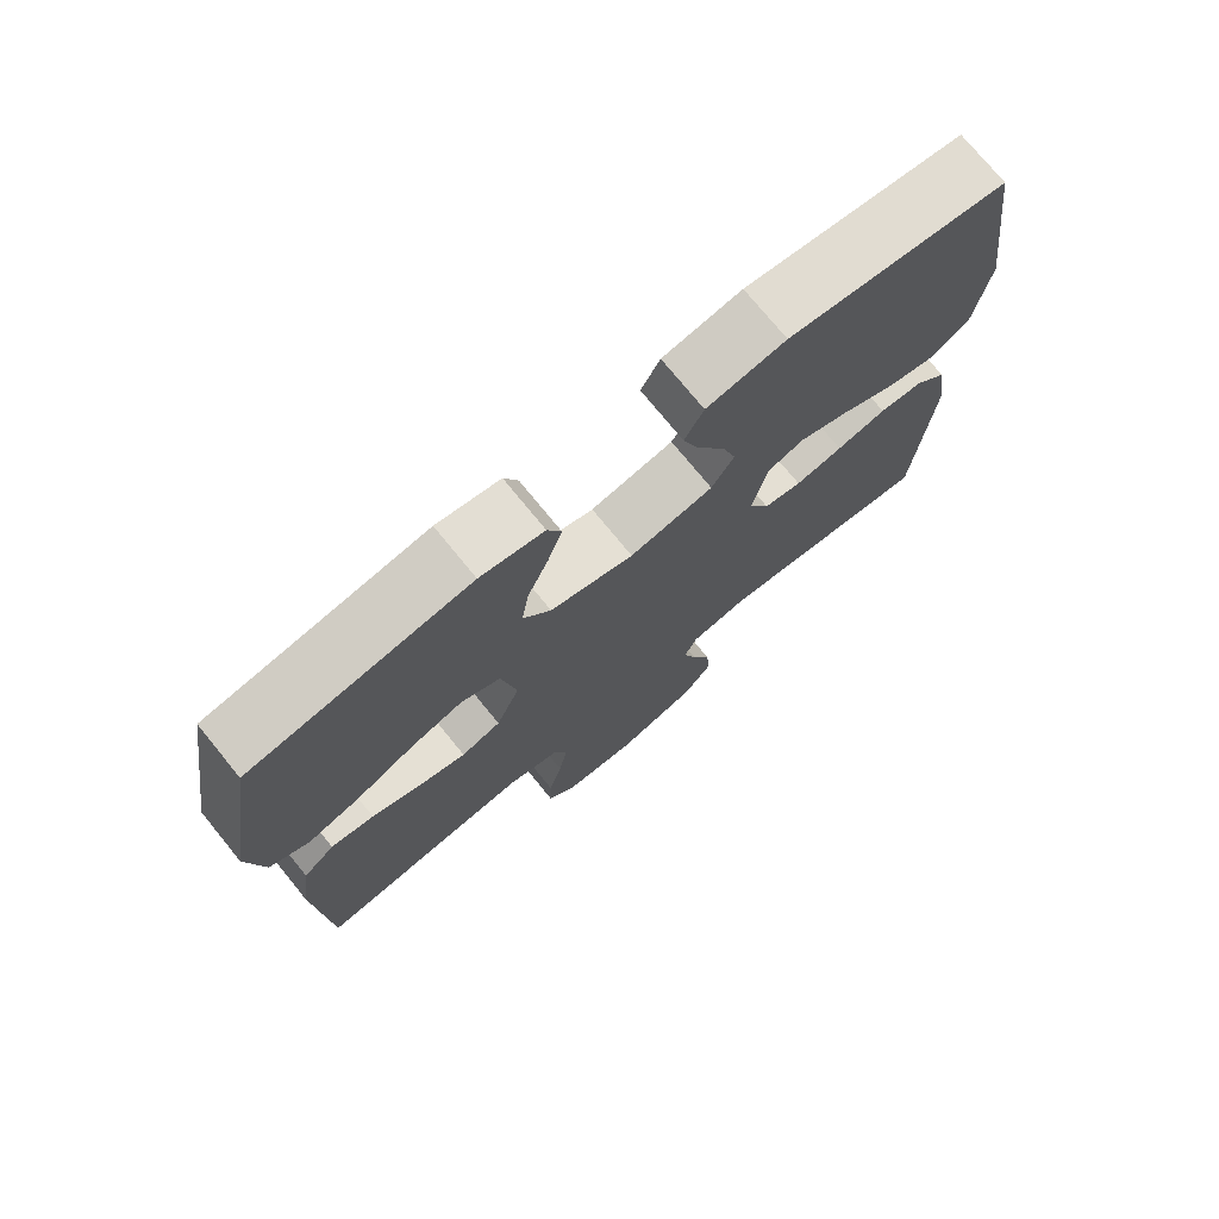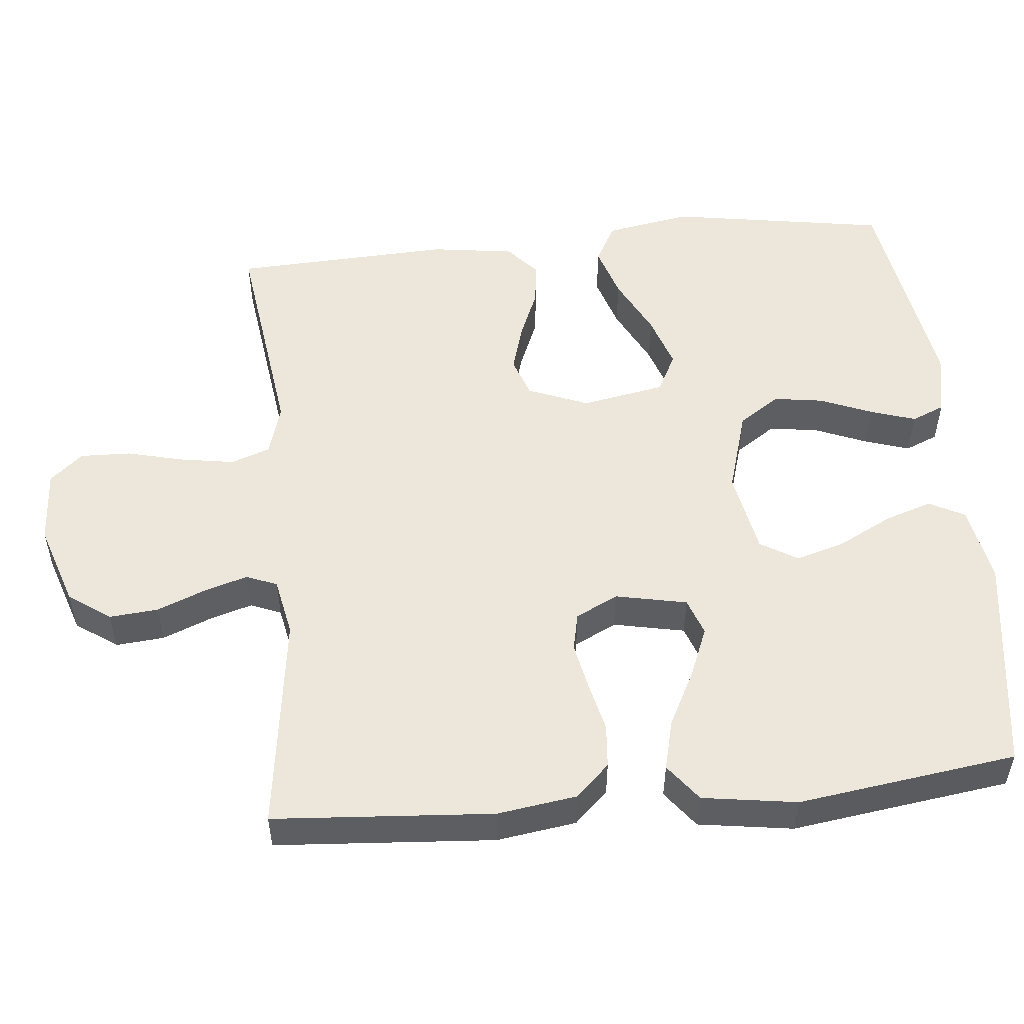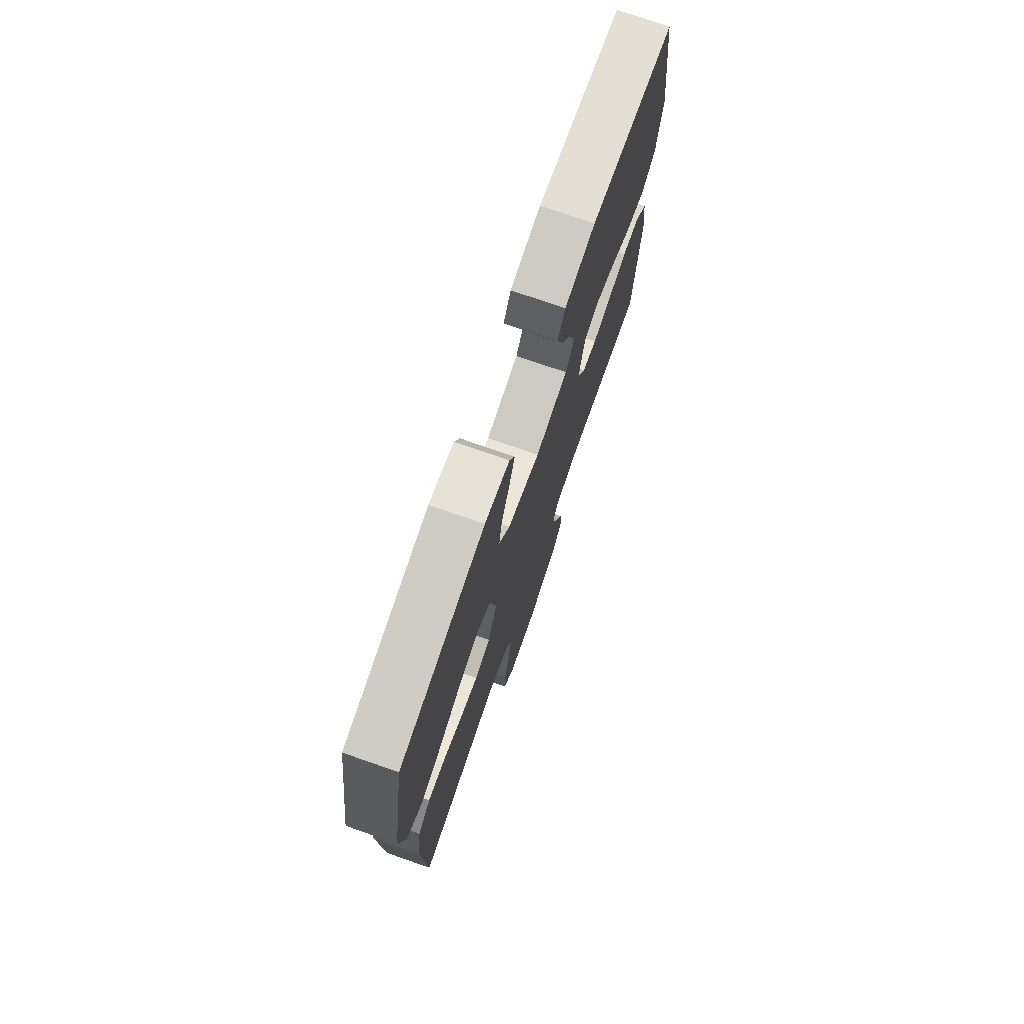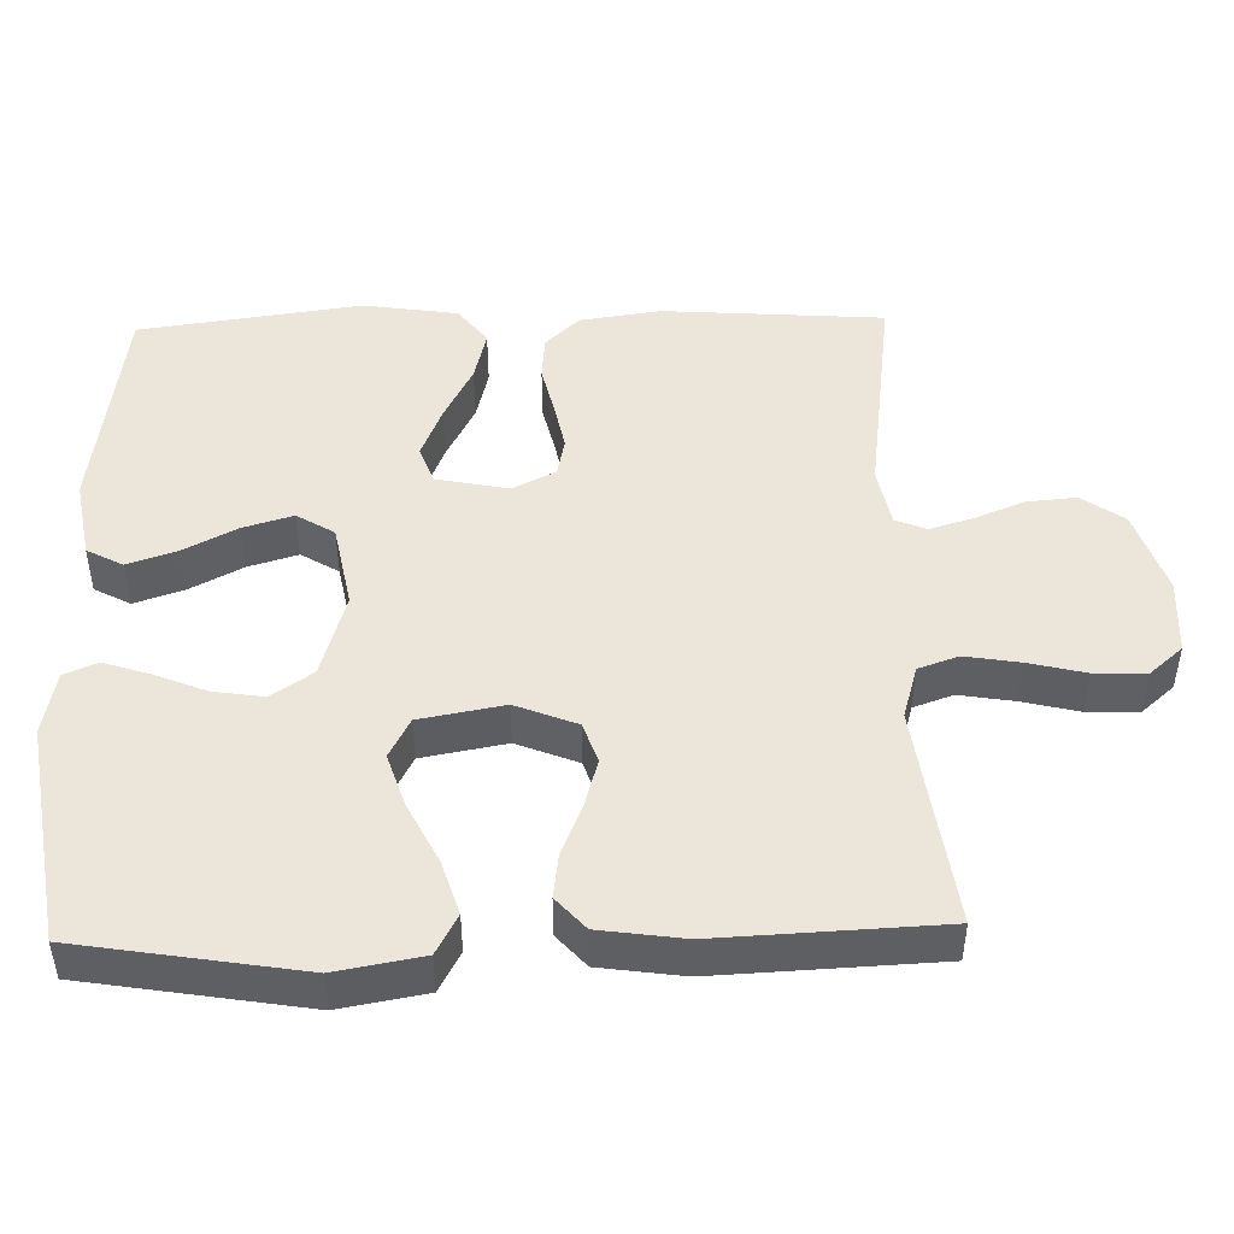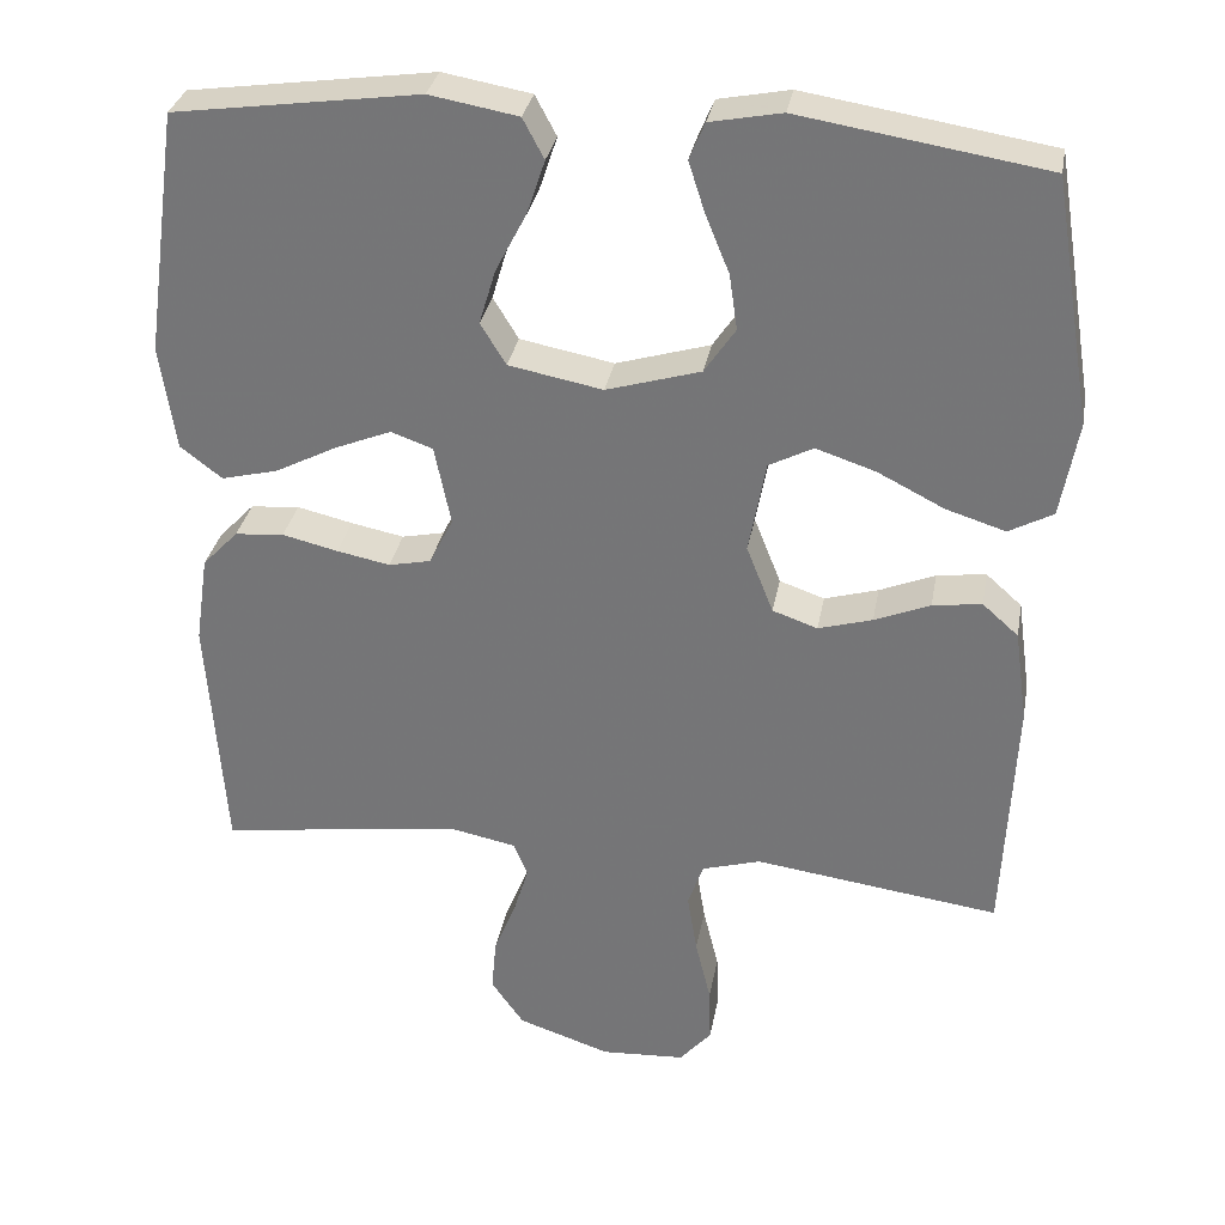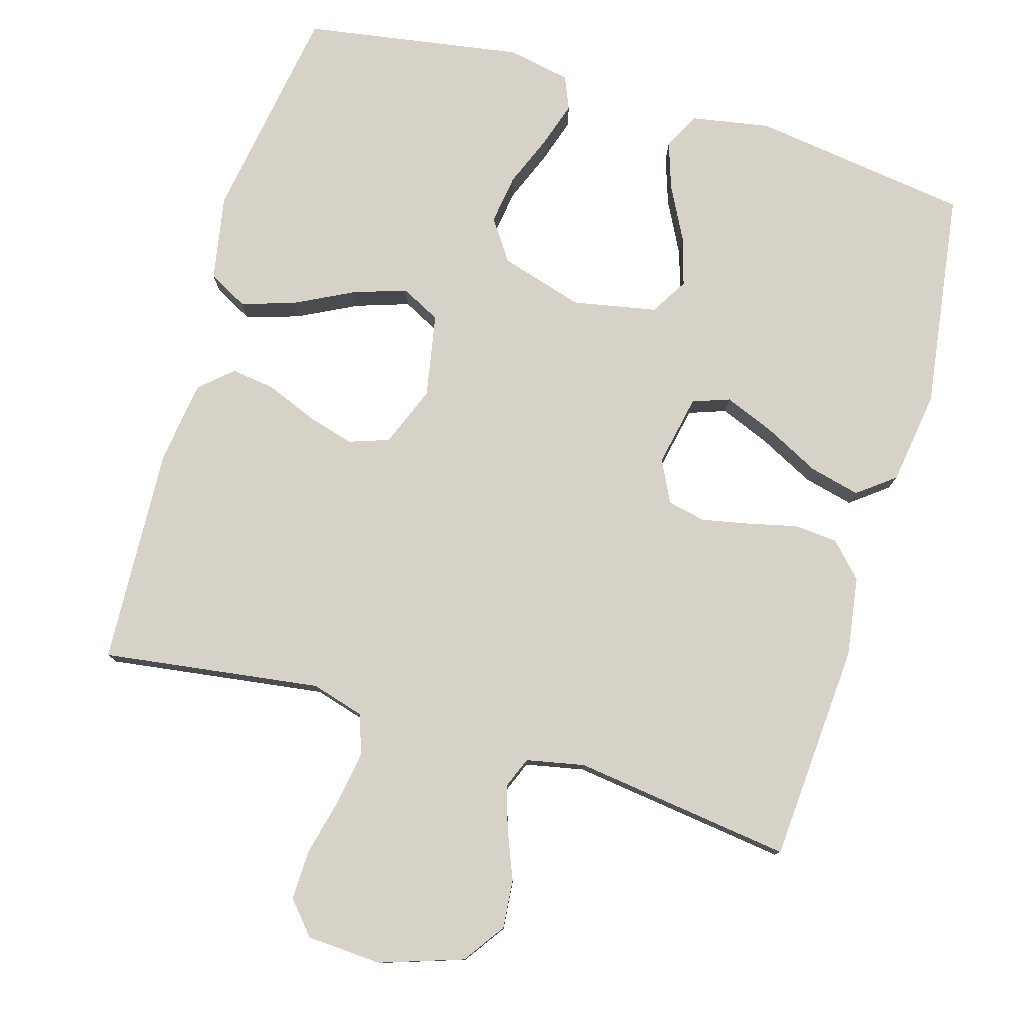
<metadata>
{"format":"obj","ext":"obj","renderer":"f3d","projection":"perspective","resolution":1024,"background":"white","views":[{"elev":74.9,"azim":140.8,"up":"+Z"},{"elev":52.4,"azim":-95.5,"up":"+Y"},{"elev":74.9,"azim":109.2,"up":"+Z"},{"elev":47.3,"azim":88.6,"up":"+Y"},{"elev":31.7,"azim":10.2,"up":"+Z"},{"elev":78.5,"azim":-163.7,"up":"+Y"}]}
</metadata>
<code>
v 0.5 0.07 0.5
v 0.549 0.07 0.2
v 0.528 0.07 0.083
v 0.474 0.07 0.054
v 0.401 0.07 0.077
v 0.32 0.07 0.118
v 0.247 0.07 0.142
v 0.193 0.07 0.114
v 0.172 0.07 0
v 0.205 0.07 -0.083
v 0.26 0.07 -0.102
v 0.326 0.07 -0.083
v 0.394 0.07 -0.055
v 0.454 0.07 -0.047
v 0.498 0.07 -0.086
v 0.514 0.07 -0.2
v 0.5 0.07 -0.5
v 0.2 0.07 -0.459
v 0.128 0.07 -0.48
v 0.109 0.07 -0.534
v 0.121 0.07 -0.608
v 0.14 0.07 -0.686
v 0.142 0.07 -0.755
v 0.103 0.07 -0.8
v 0 0.07 -0.806
v -0.114 0.07 -0.768
v -0.154 0.07 -0.711
v -0.148 0.07 -0.644
v -0.121 0.07 -0.577
v -0.103 0.07 -0.518
v -0.12 0.07 -0.476
v -0.2 0.07 -0.46
v -0.5 0.07 -0.5
v -0.521 0.07 -0.2
v -0.505 0.07 -0.091
v -0.461 0.07 -0.045
v -0.401 0.07 -0.04
v -0.333 0.07 -0.056
v -0.268 0.07 -0.069
v -0.216 0.07 -0.058
v -0.187 0.07 0
v -0.207 0.07 0.098
v -0.258 0.07 0.116
v -0.327 0.07 0.088
v -0.403 0.07 0.049
v -0.472 0.07 0.032
v -0.523 0.07 0.071
v -0.542 0.07 0.2
v -0.5 0.07 0.5
v -0.2 0.07 0.542
v -0.092 0.07 0.523
v -0.066 0.07 0.474
v -0.088 0.07 0.408
v -0.126 0.07 0.335
v -0.146 0.07 0.268
v -0.115 0.07 0.217
v 0 0.07 0.195
v 0.115 0.07 0.229
v 0.153 0.07 0.285
v 0.143 0.07 0.353
v 0.114 0.07 0.424
v 0.094 0.07 0.486
v 0.113 0.07 0.531
v 0.2 0.07 0.548
v 0.5 0 0.5
v 0.549 0 0.2
v 0.528 0 0.083
v 0.474 0 0.054
v 0.401 0 0.077
v 0.32 0 0.118
v 0.247 0 0.142
v 0.193 0 0.114
v 0.172 0 0
v 0.205 0 -0.083
v 0.26 0 -0.102
v 0.326 0 -0.083
v 0.394 0 -0.055
v 0.454 0 -0.047
v 0.498 0 -0.086
v 0.514 0 -0.2
v 0.5 0 -0.5
v 0.2 0 -0.459
v 0.128 0 -0.48
v 0.109 0 -0.534
v 0.121 0 -0.608
v 0.14 0 -0.686
v 0.142 0 -0.755
v 0.103 0 -0.8
v 0 0 -0.806
v -0.114 0 -0.768
v -0.154 0 -0.711
v -0.148 0 -0.644
v -0.121 0 -0.577
v -0.103 0 -0.518
v -0.12 0 -0.476
v -0.2 0 -0.46
v -0.5 0 -0.5
v -0.521 0 -0.2
v -0.505 0 -0.091
v -0.461 0 -0.045
v -0.401 0 -0.04
v -0.333 0 -0.056
v -0.268 0 -0.069
v -0.216 0 -0.058
v -0.187 0 0
v -0.207 0 0.098
v -0.258 0 0.116
v -0.327 0 0.088
v -0.403 0 0.049
v -0.472 0 0.032
v -0.523 0 0.071
v -0.542 0 0.2
v -0.5 0 0.5
v -0.2 0 0.542
v -0.092 0 0.523
v -0.066 0 0.474
v -0.088 0 0.408
v -0.126 0 0.335
v -0.146 0 0.268
v -0.115 0 0.217
v 0 0 0.195
v 0.115 0 0.229
v 0.153 0 0.285
v 0.143 0 0.353
v 0.114 0 0.424
v 0.094 0 0.486
v 0.113 0 0.531
v 0.2 0 0.548
f 4 5 6
f 3 4 6
f 2 3 6
f 1 2 6
f 64 1 6
f 63 64 6
f 62 63 6
f 61 62 6
f 60 61 6
f 59 60 6 7
f 58 59 7 8
f 57 58 8 9
f 56 57 9 10
f 52 53 54
f 51 52 54
f 50 51 54
f 49 50 54
f 48 49 54
f 47 48 54
f 46 47 54
f 45 46 54
f 44 45 54
f 43 44 54 55
f 42 43 55 56
f 36 37 38
f 35 36 38
f 34 35 38
f 33 34 38
f 32 33 38
f 31 32 38 39
f 30 31 39 40
f 27 28 29
f 26 27 29
f 25 26 29
f 24 25 29
f 23 24 29
f 22 23 29
f 21 22 29
f 20 21 29 30
f 30 40 41
f 20 30 41
f 19 20 41
f 16 17 18
f 15 16 18
f 14 15 18
f 13 14 18
f 12 13 18
f 11 12 18 19
f 42 56 10
f 41 42 10
f 19 41 10
f 10 11 19
f 70 69 68
f 70 68 67
f 70 67 66
f 70 66 65
f 70 65 128
f 70 128 127
f 70 127 126
f 70 126 125
f 70 125 124
f 71 70 124 123
f 72 71 123 122
f 73 72 122 121
f 74 73 121 120
f 118 117 116
f 118 116 115
f 118 115 114
f 118 114 113
f 118 113 112
f 118 112 111
f 118 111 110
f 118 110 109
f 118 109 108
f 119 118 108 107
f 120 119 107 106
f 102 101 100
f 102 100 99
f 102 99 98
f 102 98 97
f 102 97 96
f 103 102 96 95
f 104 103 95 94
f 93 92 91
f 93 91 90
f 93 90 89
f 93 89 88
f 93 88 87
f 93 87 86
f 93 86 85
f 94 93 85 84
f 105 104 94
f 105 94 84
f 105 84 83
f 82 81 80
f 82 80 79
f 82 79 78
f 82 78 77
f 82 77 76
f 83 82 76 75
f 74 120 106
f 74 106 105
f 74 105 83
f 83 75 74
f 1 65 66 2
f 2 66 67 3
f 3 67 68 4
f 4 68 69 5
f 5 69 70 6
f 6 70 71 7
f 7 71 72 8
f 8 72 73 9
f 9 73 74 10
f 10 74 75 11
f 11 75 76 12
f 12 76 77 13
f 13 77 78 14
f 14 78 79 15
f 15 79 80 16
f 16 80 81 17
f 17 81 82 18
f 18 82 83 19
f 19 83 84 20
f 20 84 85 21
f 21 85 86 22
f 22 86 87 23
f 23 87 88 24
f 24 88 89 25
f 25 89 90 26
f 26 90 91 27
f 27 91 92 28
f 28 92 93 29
f 29 93 94 30
f 30 94 95 31
f 31 95 96 32
f 32 96 97 33
f 33 97 98 34
f 34 98 99 35
f 35 99 100 36
f 36 100 101 37
f 37 101 102 38
f 38 102 103 39
f 39 103 104 40
f 40 104 105 41
f 41 105 106 42
f 42 106 107 43
f 43 107 108 44
f 44 108 109 45
f 45 109 110 46
f 46 110 111 47
f 47 111 112 48
f 48 112 113 49
f 49 113 114 50
f 50 114 115 51
f 51 115 116 52
f 52 116 117 53
f 53 117 118 54
f 54 118 119 55
f 55 119 120 56
f 56 120 121 57
f 57 121 122 58
f 58 122 123 59
f 59 123 124 60
f 60 124 125 61
f 61 125 126 62
f 62 126 127 63
f 63 127 128 64
f 64 128 65 1

</code>
